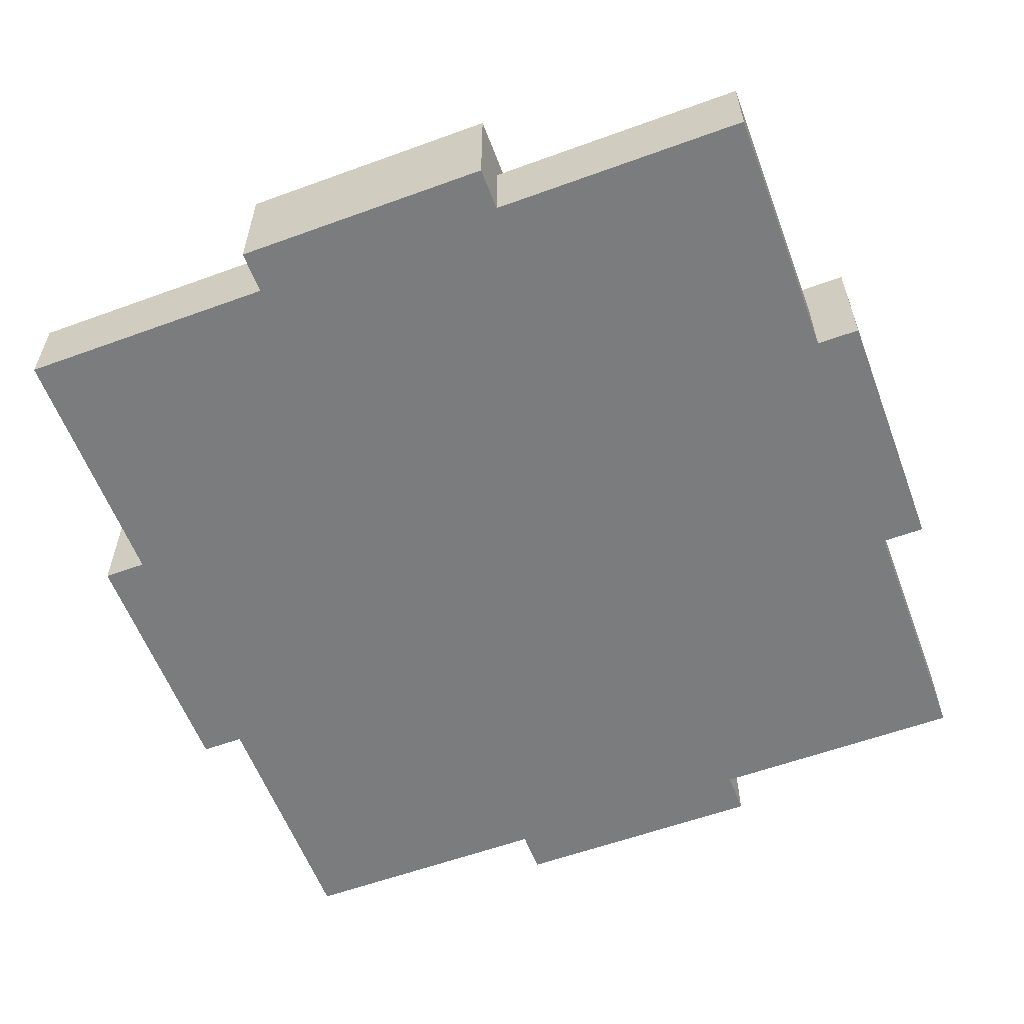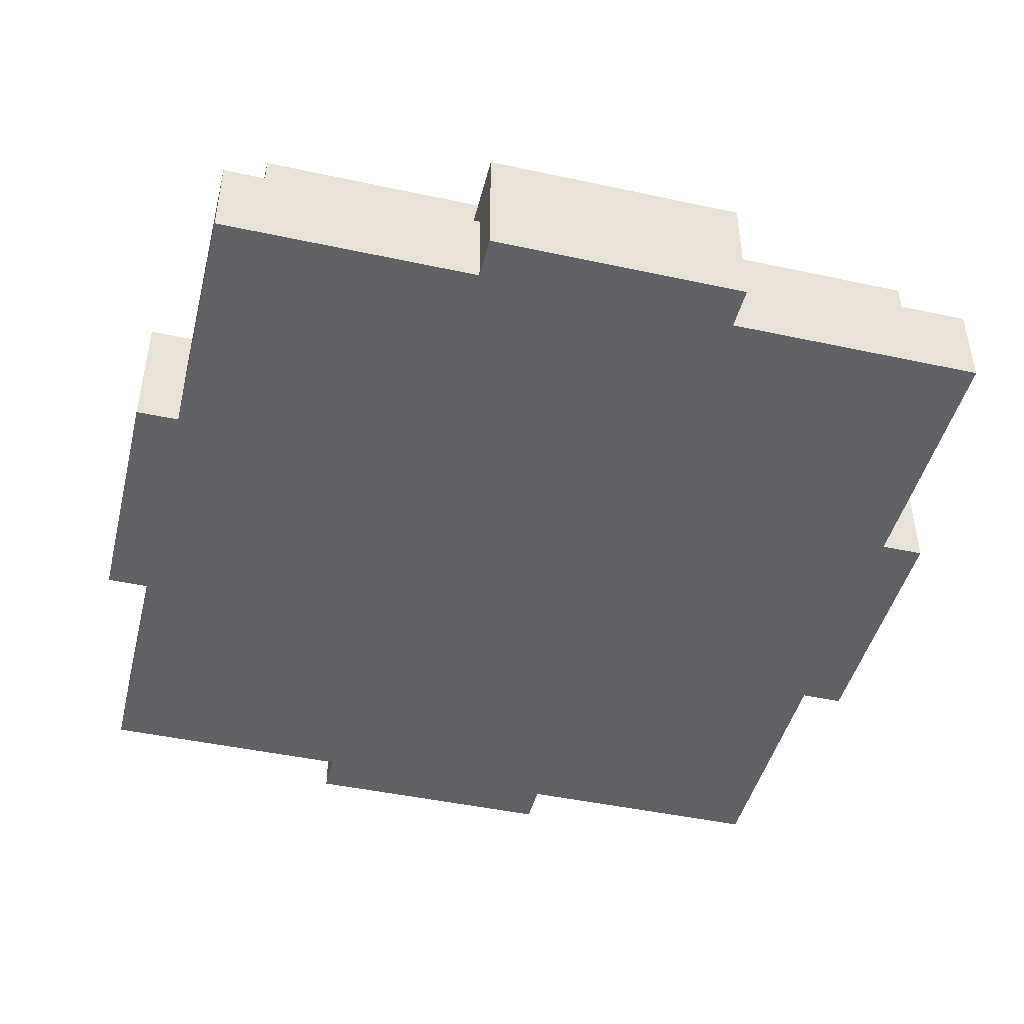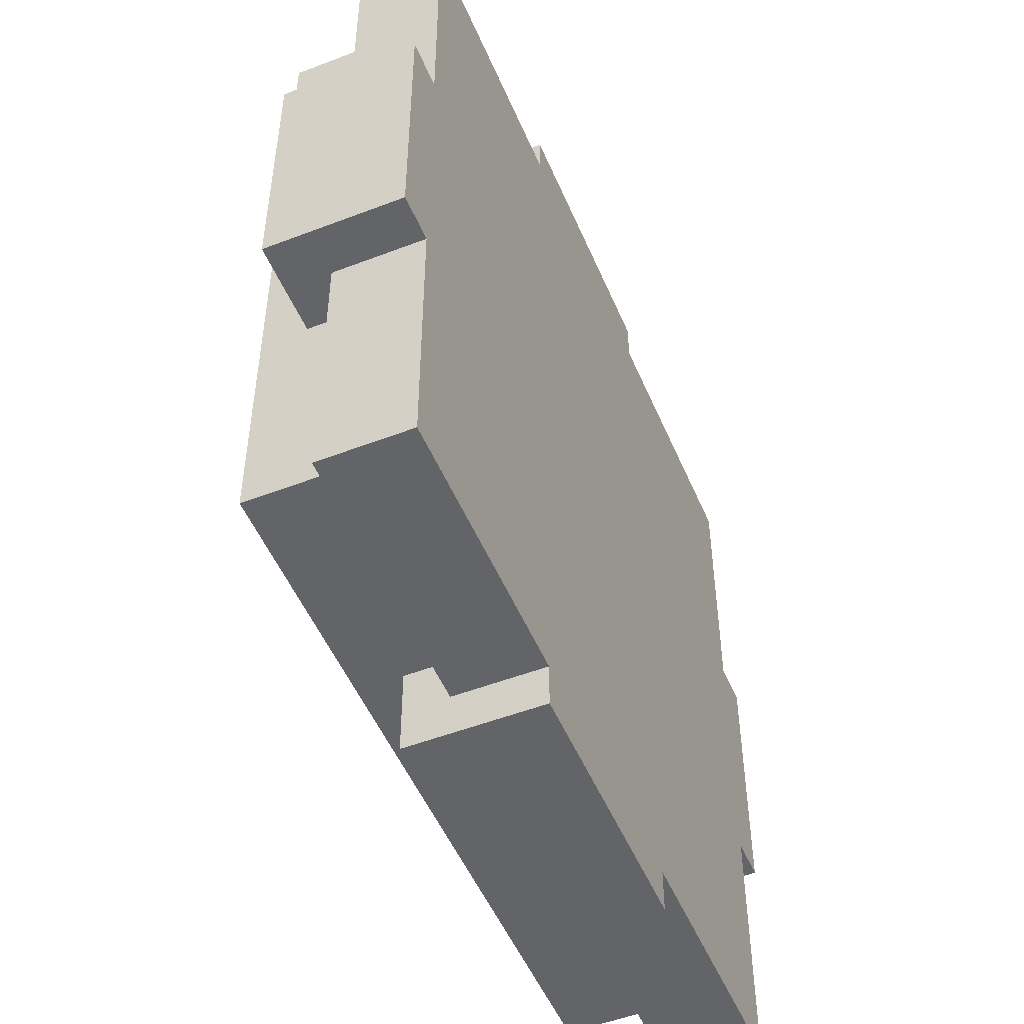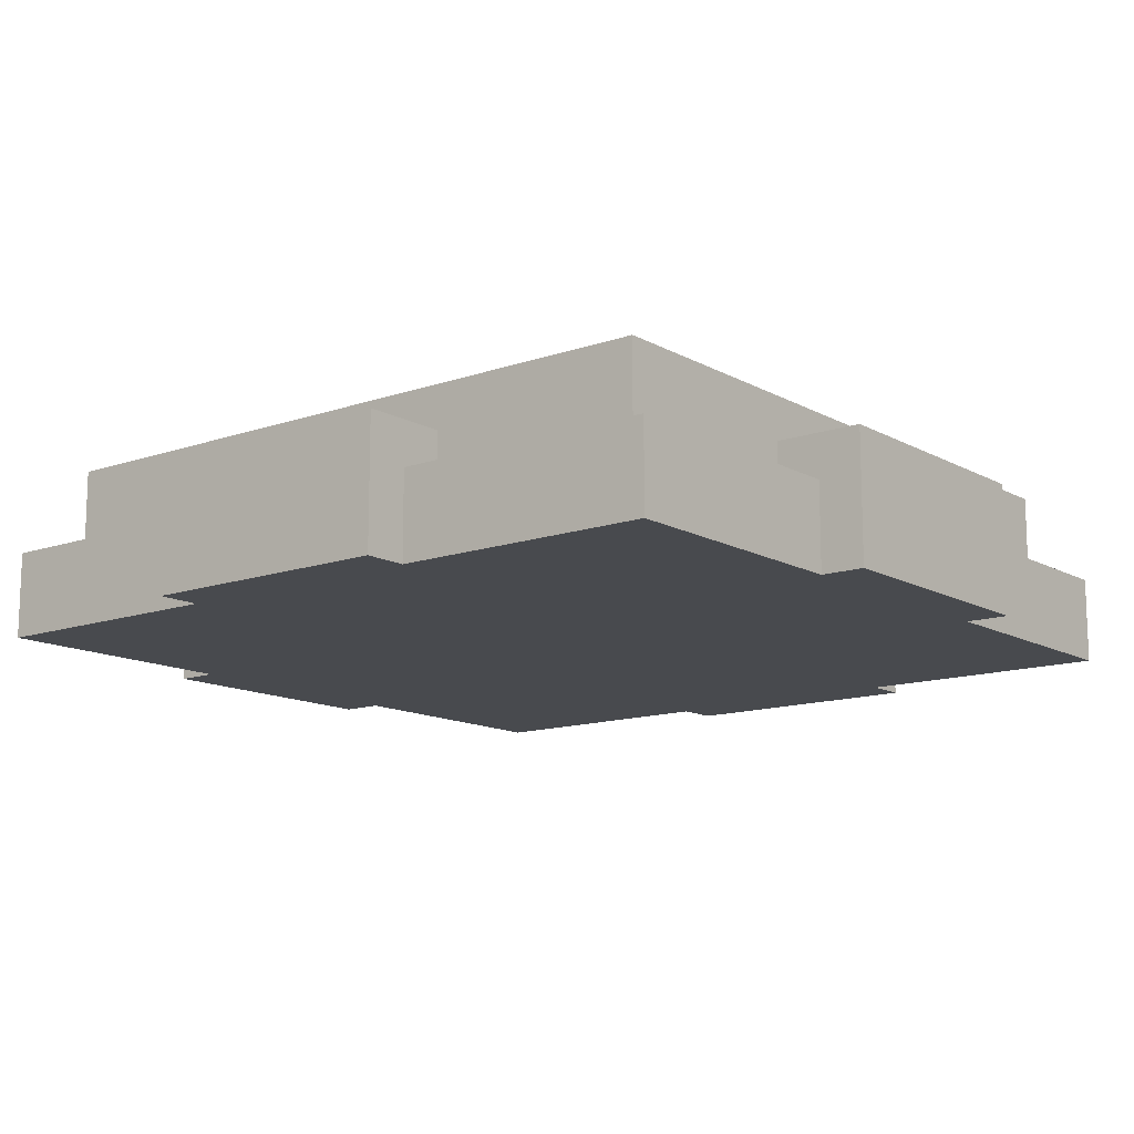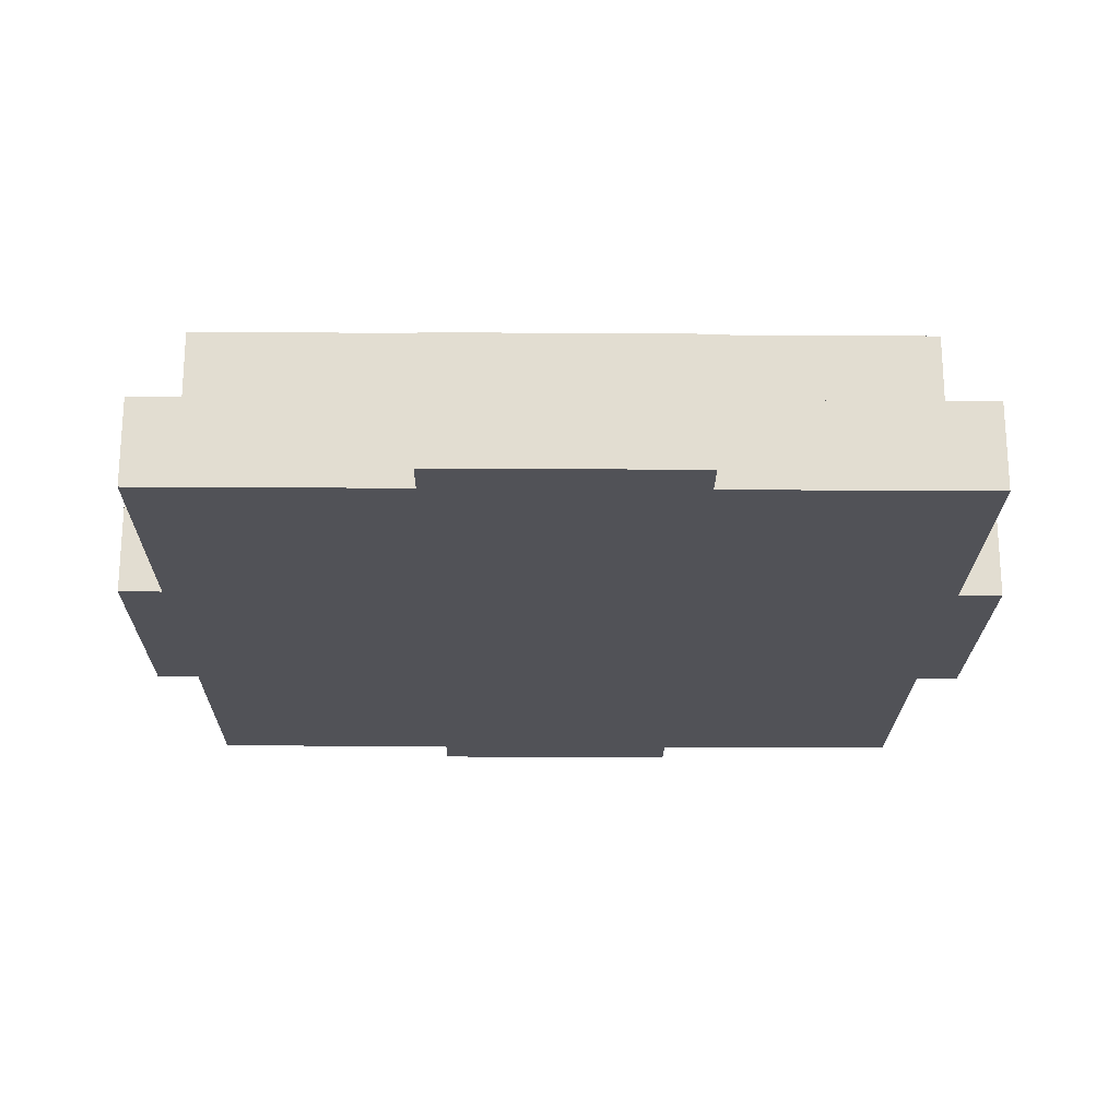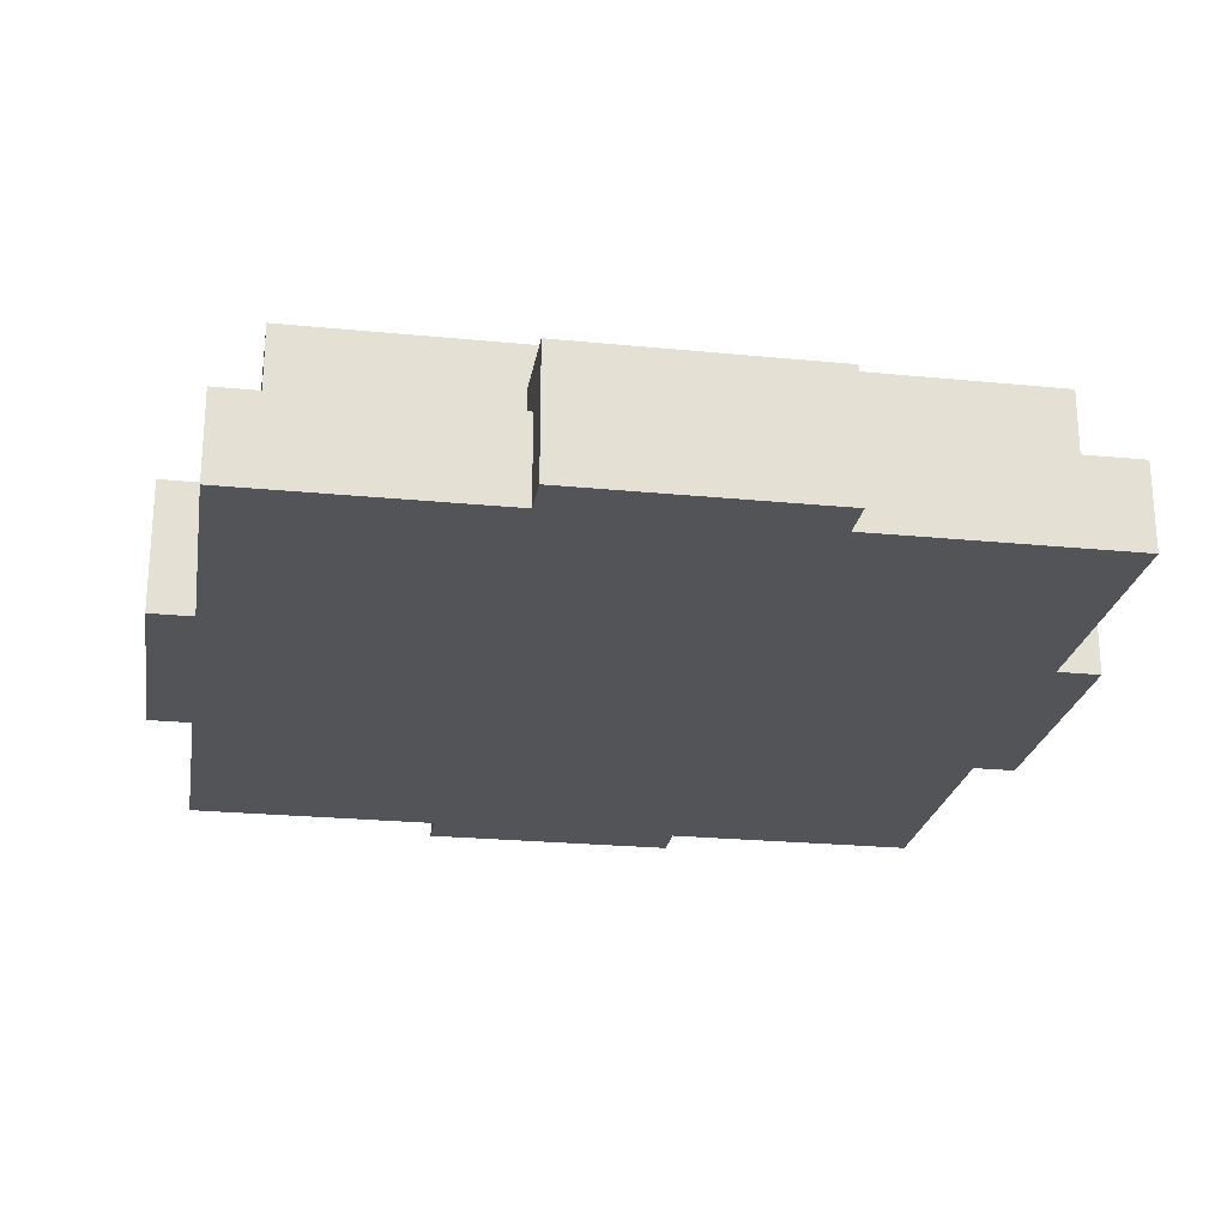
<metadata>
{"format":"obj","ext":"obj","renderer":"f3d","projection":"perspective","resolution":1024,"background":"white","views":[{"elev":-58.6,"azim":110.6,"up":"+Y"},{"elev":-45.4,"azim":76.0,"up":"+Y"},{"elev":-51.3,"azim":-67.3,"up":"+Z"},{"elev":-13.0,"azim":-141.4,"up":"+Y"},{"elev":-21.4,"azim":89.3,"up":"+Y"},{"elev":-23.6,"azim":80.6,"up":"+Y"}]}
</metadata>
<code>
v 1 0 -0.3
v 1 0 0.3
v 1 0.1 -0.2
v 1 0.1 -0.1
v 1 0.1 0.1
v 1 0.1 0.2
v 1 0.2 -0.2
v 1 0.2 -0.1
v 1 0.2 0.1
v 1 0.2 0.2
v 1 0.3 -0.3
v 1 0.3 0.3
v 0.9 0 -0.9
v 0.9 0 -0.3
v 0.9 0 0.3
v 0.9 0 0.9
v 0.9 0.1 -0.9
v 0.9 0.1 -0.3
v 0.9 0.1 0.3
v 0.9 0.1 0.9
v 0.9 0.2 -0.9
v 0.9 0.2 -0.3
v 0.9 0.2 0.3
v 0.9 0.2 0.9
v 0.8 0.2 -0.8
v 0.8 0.2 -0.3
v 0.8 0.2 0.3
v 0.8 0.2 0.8
v 0.8 0.3 -0.3
v 0.8 0.3 0.3
v 0.8 0.4 -0.8
v 0.8 0.4 0.8
v 0.3 0 -1
v 0.3 0 -0.9
v 0.3 0 0.9
v 0.3 0 1
v 0.3 0.1 -0.9
v 0.3 0.1 0.9
v 0.3 0.2 -0.9
v 0.3 0.2 -0.8
v 0.3 0.2 0.8
v 0.3 0.2 0.9
v 0.3 0.3 -1
v 0.3 0.3 -0.8
v 0.3 0.3 0.8
v 0.3 0.3 1
v -0.3 0 -1
v -0.3 0 -0.9
v -0.3 0 0.9
v -0.3 0 1
v -0.3 0.1 -0.9
v -0.3 0.1 0.9
v -0.3 0.2 -0.9
v -0.3 0.2 -0.8
v -0.3 0.2 0.8
v -0.3 0.2 0.9
v -0.3 0.3 -1
v -0.3 0.3 -0.8
v -0.3 0.3 0.8
v -0.3 0.3 1
v -0.8 0.2 -0.8
v -0.8 0.2 -0.3
v -0.8 0.2 0.3
v -0.8 0.2 0.8
v -0.8 0.3 -0.3
v -0.8 0.3 0.3
v -0.8 0.4 -0.8
v -0.8 0.4 0.8
v -0.9 0 -0.9
v -0.9 0 -0.3
v -0.9 0 0.3
v -0.9 0 0.9
v -0.9 0.1 -0.9
v -0.9 0.1 -0.3
v -0.9 0.1 0.3
v -0.9 0.1 0.9
v -0.9 0.2 -0.9
v -0.9 0.2 -0.3
v -0.9 0.2 0.3
v -0.9 0.2 0.9
v -1 0 -0.3
v -1 0 0.3
v -1 0.1 -0.2
v -1 0.1 -0.1
v -1 0.1 0.1
v -1 0.1 0.2
v -1 0.2 -0.2
v -1 0.2 -0.1
v -1 0.2 0.1
v -1 0.2 0.2
v -1 0.3 -0.3
v -1 0.3 0.3
v 0.3 0 -1
v 0.3 0.3 -1
v 0.2 0.1 -1
v 0.2 0.2 -1
v 0.1 0.1 -1
v 0.1 0.2 -1
v -0.1 0.1 -1
v -0.1 0.2 -1
v -0.2 0.1 -1
v -0.2 0.2 -1
v -0.3 0 -1
v -0.3 0.3 -1
v 0.9 0 -0.9
v 0.9 0.1 -0.9
v 0.9 0.2 -0.9
v 0.3 0 -0.9
v 0.3 0.1 -0.9
v 0.3 0.2 -0.9
v -0.3 0 -0.9
v -0.3 0.1 -0.9
v -0.3 0.2 -0.9
v -0.9 0 -0.9
v -0.9 0.1 -0.9
v -0.9 0.2 -0.9
v 0.8 0.2 -0.8
v 0.8 0.4 -0.8
v 0.3 0.2 -0.8
v 0.3 0.3 -0.8
v -0.3 0.2 -0.8
v -0.3 0.3 -0.8
v -0.8 0.2 -0.8
v -0.8 0.4 -0.8
v 1 0 -0.3
v 1 0.3 -0.3
v 0.9 0 -0.3
v 0.9 0.1 -0.3
v 0.9 0.2 -0.3
v 0.8 0.2 -0.3
v 0.8 0.3 -0.3
v -0.8 0.2 -0.3
v -0.8 0.3 -0.3
v -0.9 0 -0.3
v -0.9 0.1 -0.3
v -0.9 0.2 -0.3
v -1 0 -0.3
v -1 0.3 -0.3
v 1 0 0.3
v 1 0.3 0.3
v 0.9 0 0.3
v 0.9 0.1 0.3
v 0.9 0.2 0.3
v 0.8 0.2 0.3
v 0.8 0.3 0.3
v -0.8 0.2 0.3
v -0.8 0.3 0.3
v -0.9 0 0.3
v -0.9 0.1 0.3
v -0.9 0.2 0.3
v -1 0 0.3
v -1 0.3 0.3
v 0.8 0.2 0.8
v 0.8 0.4 0.8
v 0.3 0.2 0.8
v 0.3 0.3 0.8
v -0.3 0.2 0.8
v -0.3 0.3 0.8
v -0.8 0.2 0.8
v -0.8 0.4 0.8
v 0.9 0 0.9
v 0.9 0.1 0.9
v 0.9 0.2 0.9
v 0.3 0 0.9
v 0.3 0.1 0.9
v 0.3 0.2 0.9
v -0.3 0 0.9
v -0.3 0.1 0.9
v -0.3 0.2 0.9
v -0.9 0 0.9
v -0.9 0.1 0.9
v -0.9 0.2 0.9
v 0.3 0 1
v 0.3 0.3 1
v 0.2 0.1 1
v 0.2 0.2 1
v 0.1 0.1 1
v 0.1 0.2 1
v -0.1 0.1 1
v -0.1 0.2 1
v -0.2 0.1 1
v -0.2 0.2 1
v -0.3 0 1
v -0.3 0.3 1
v 0.3 0 -1
v -0.3 0 -1
v 0.9 0 -0.9
v 0.3 0 -0.9
v -0.3 0 -0.9
v -0.9 0 -0.9
v 1 0 -0.3
v 0.9 0 -0.3
v -0.9 0 -0.3
v -1 0 -0.3
v 1 0 0.3
v 0.9 0 0.3
v -0.9 0 0.3
v -1 0 0.3
v 0.9 0 0.9
v 0.3 0 0.9
v -0.3 0 0.9
v -0.9 0 0.9
v 0.3 0 1
v -0.3 0 1
v 0.9 0.2 -0.9
v 0.3 0.2 -0.9
v -0.3 0.2 -0.9
v -0.9 0.2 -0.9
v 0.8 0.2 -0.8
v 0.3 0.2 -0.8
v -0.3 0.2 -0.8
v -0.8 0.2 -0.8
v 0.9 0.2 -0.3
v 0.8 0.2 -0.3
v -0.8 0.2 -0.3
v -0.9 0.2 -0.3
v 0.9 0.2 0.3
v 0.8 0.2 0.3
v -0.8 0.2 0.3
v -0.9 0.2 0.3
v 0.8 0.2 0.8
v 0.3 0.2 0.8
v -0.3 0.2 0.8
v -0.8 0.2 0.8
v 0.9 0.2 0.9
v 0.3 0.2 0.9
v -0.3 0.2 0.9
v -0.9 0.2 0.9
v 0.3 0.3 -1
v -0.3 0.3 -1
v 0.3 0.3 -0.8
v -0.3 0.3 -0.8
v 1 0.3 -0.3
v 0.8 0.3 -0.3
v -0.8 0.3 -0.3
v -1 0.3 -0.3
v 1 0.3 0.3
v 0.8 0.3 0.3
v -0.8 0.3 0.3
v -1 0.3 0.3
v 0.3 0.3 0.8
v -0.3 0.3 0.8
v 0.3 0.3 1
v -0.3 0.3 1
v 0.8 0.4 -0.8
v -0.8 0.4 -0.8
v 0.6 0.4 -0.6
v -0.6 0.4 -0.6
v 0.000118 0.4 0.000182
v 0.000228 0.4 0.000237
v 0.000203 0.4 0.000254
v 0.000218 0.4 0.000243
v 0.6 0.4 0.6
v -0.6 0.4 0.6
v 0.8 0.4 0.8
v -0.8 0.4 0.8
o
g
f 3 2 1
f 4 2 3
f 5 2 4
f 6 2 5
f 7 3 1
f 7 4 3
f 8 5 4
f 8 4 7
f 9 6 5
f 9 5 8
f 10 2 6
f 10 6 9
f 11 9 8
f 11 8 7
f 11 10 9
f 11 7 1
f 12 2 10
f 12 10 11
f 17 14 13
f 18 14 17
f 19 16 15
f 20 16 19
f 21 18 17
f 22 18 21
f 23 20 19
f 24 20 23
f 29 26 25
f 30 28 27
f 31 29 25
f 31 30 29
f 32 28 30
f 32 30 31
f 37 34 33
f 38 36 35
f 39 37 33
f 42 36 38
f 43 40 39
f 43 39 33
f 44 40 43
f 45 42 41
f 46 36 42
f 46 42 45
f 47 48 51
f 49 50 52
f 47 51 53
f 52 50 56
f 53 54 57
f 47 53 57
f 57 54 58
f 55 56 59
f 56 50 60
f 59 56 60
f 61 62 65
f 63 64 66
f 61 65 67
f 65 66 67
f 66 64 68
f 67 66 68
f 69 70 73
f 73 70 74
f 71 72 75
f 75 72 76
f 73 74 77
f 77 74 78
f 75 76 79
f 79 76 80
f 81 82 83
f 83 82 84
f 84 82 85
f 85 82 86
f 81 83 87
f 83 84 87
f 84 85 88
f 87 84 88
f 85 86 89
f 88 85 89
f 86 82 90
f 89 86 90
f 88 89 91
f 87 88 91
f 89 90 91
f 81 87 91
f 90 82 92
f 91 90 92
f 95 94 93
f 96 94 95
f 97 95 93
f 97 96 95
f 98 94 96
f 98 96 97
f 99 97 93
f 99 98 97
f 100 94 98
f 100 98 99
f 101 99 93
f 101 100 99
f 102 94 100
f 102 100 101
f 103 101 93
f 103 102 101
f 104 94 102
f 104 102 103
f 108 106 105
f 109 107 106
f 109 106 108
f 110 107 109
f 114 112 111
f 115 113 112
f 115 112 114
f 116 113 115
f 119 118 117
f 120 118 119
f 122 118 120
f 123 122 121
f 124 118 122
f 124 122 123
f 127 126 125
f 128 126 127
f 129 126 128
f 130 126 129
f 131 126 130
f 136 133 132
f 137 135 134
f 137 136 135
f 138 133 136
f 138 136 137
f 139 140 141
f 141 140 142
f 142 140 143
f 143 140 144
f 144 140 145
f 146 147 150
f 148 149 151
f 149 150 151
f 150 147 152
f 151 150 152
f 153 154 155
f 155 154 156
f 156 154 158
f 157 158 159
f 158 154 160
f 159 158 160
f 161 162 164
f 162 163 165
f 164 162 165
f 165 163 166
f 167 168 170
f 168 169 171
f 170 168 171
f 171 169 172
f 173 174 175
f 175 174 176
f 173 175 177
f 175 176 177
f 176 174 178
f 177 176 178
f 173 177 179
f 177 178 179
f 178 174 180
f 179 178 180
f 173 179 181
f 179 180 181
f 180 174 182
f 181 180 182
f 173 181 183
f 181 182 183
f 182 174 184
f 183 182 184
f 188 186 185
f 189 186 188
f 192 188 187
f 192 190 189
f 192 189 188
f 193 190 192
f 195 192 191
f 196 193 192
f 196 192 195
f 197 194 193
f 197 193 196
f 198 194 197
f 199 197 196
f 200 197 199
f 201 197 200
f 202 197 201
f 203 201 200
f 204 201 203
f 205 206 209
f 209 206 210
f 207 208 211
f 211 208 212
f 205 209 213
f 213 209 214
f 212 208 215
f 215 208 216
f 217 218 221
f 219 220 224
f 221 222 225
f 217 221 225
f 225 222 226
f 223 224 227
f 224 220 228
f 227 224 228
f 229 230 231
f 231 230 232
f 233 234 237
f 237 234 238
f 235 236 239
f 239 236 240
f 241 242 243
f 243 242 244
f 245 246 247
f 247 246 248
f 247 248 249
f 249 248 250
f 247 249 251
f 250 248 252
f 245 247 253
f 251 252 253
f 247 251 253
f 252 248 254
f 253 252 254
f 248 246 254
f 245 253 255
f 253 254 255
f 254 246 256
f 255 254 256

</code>
